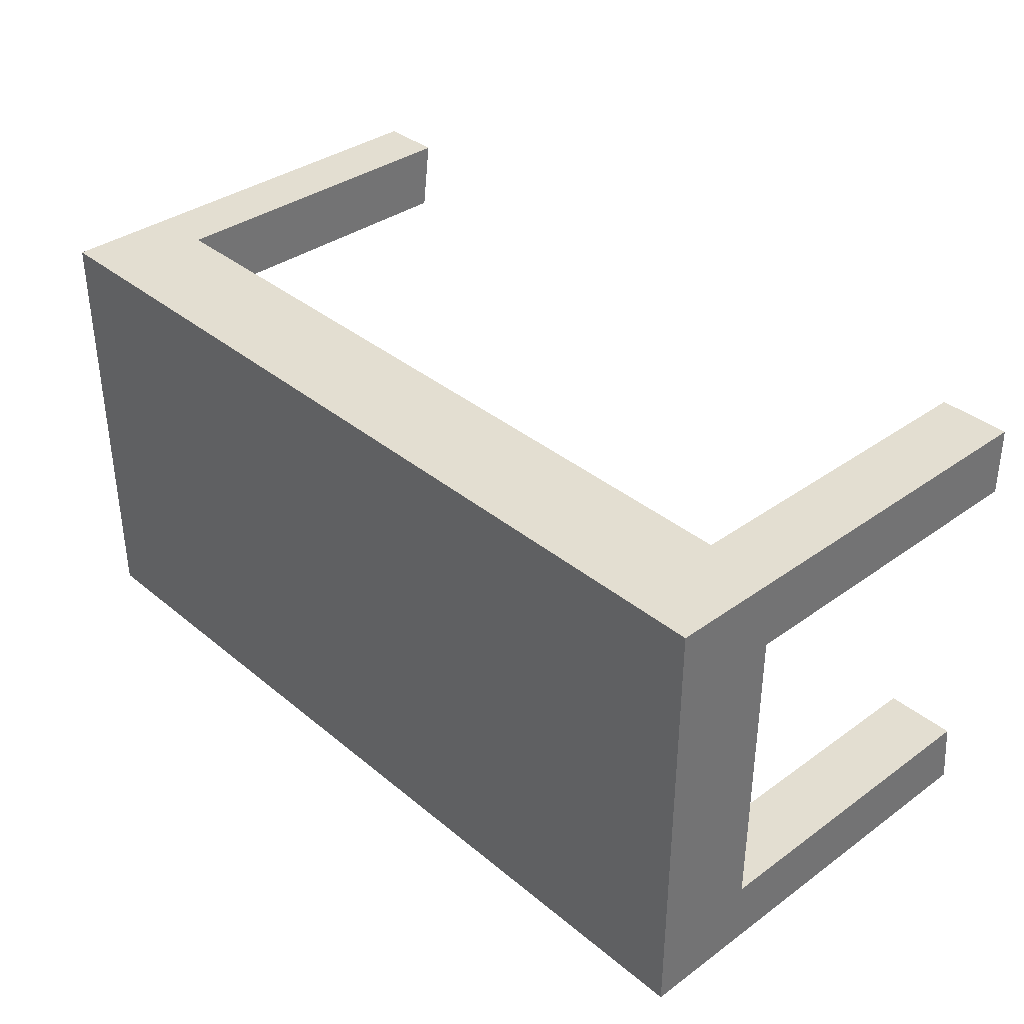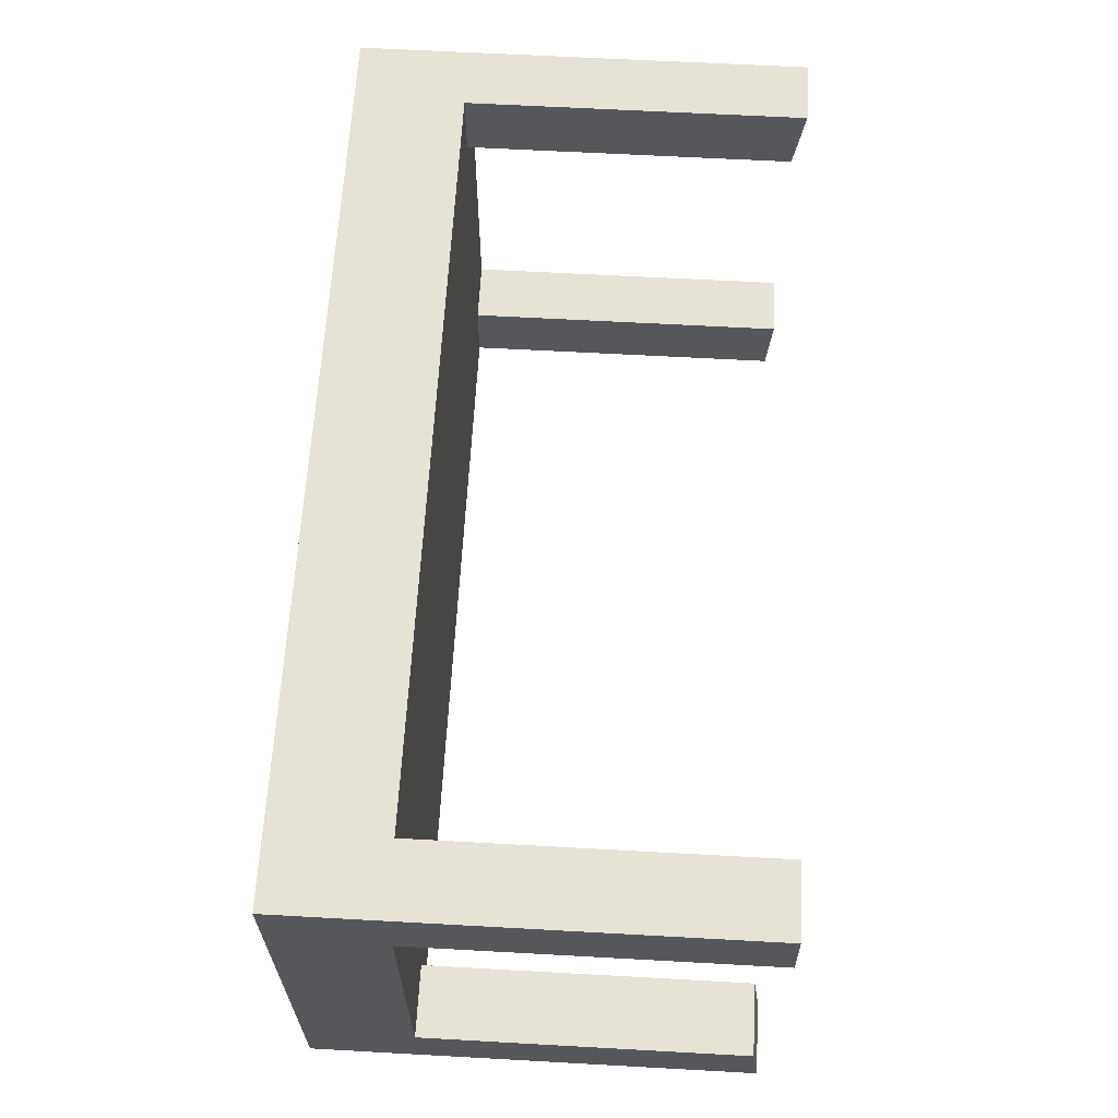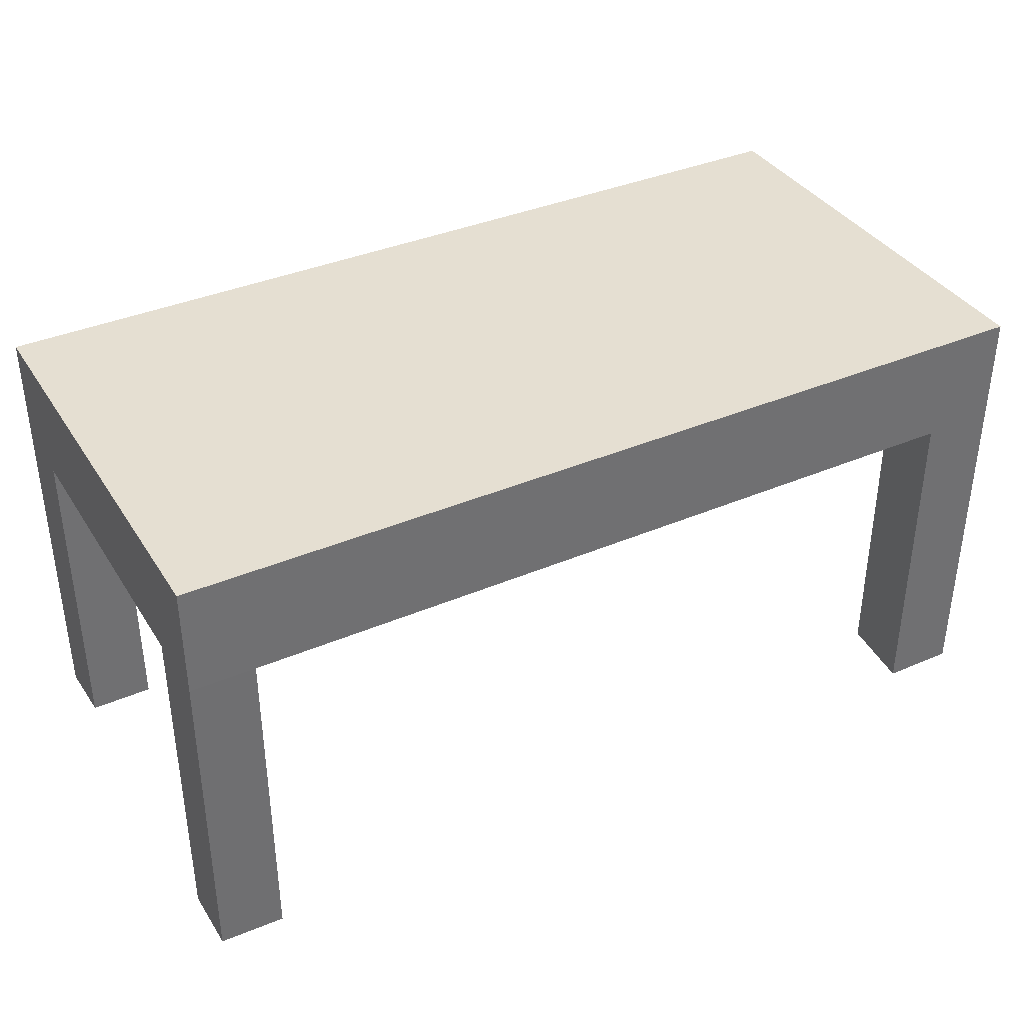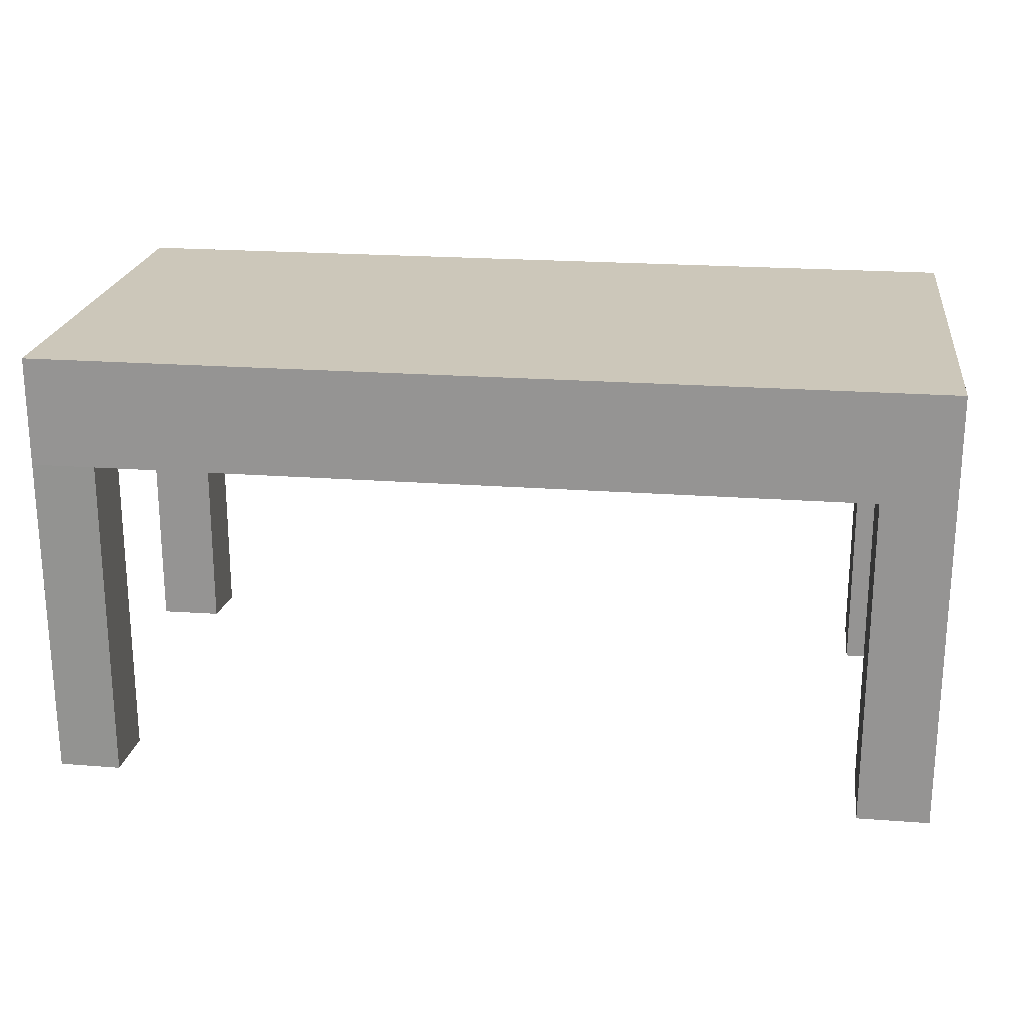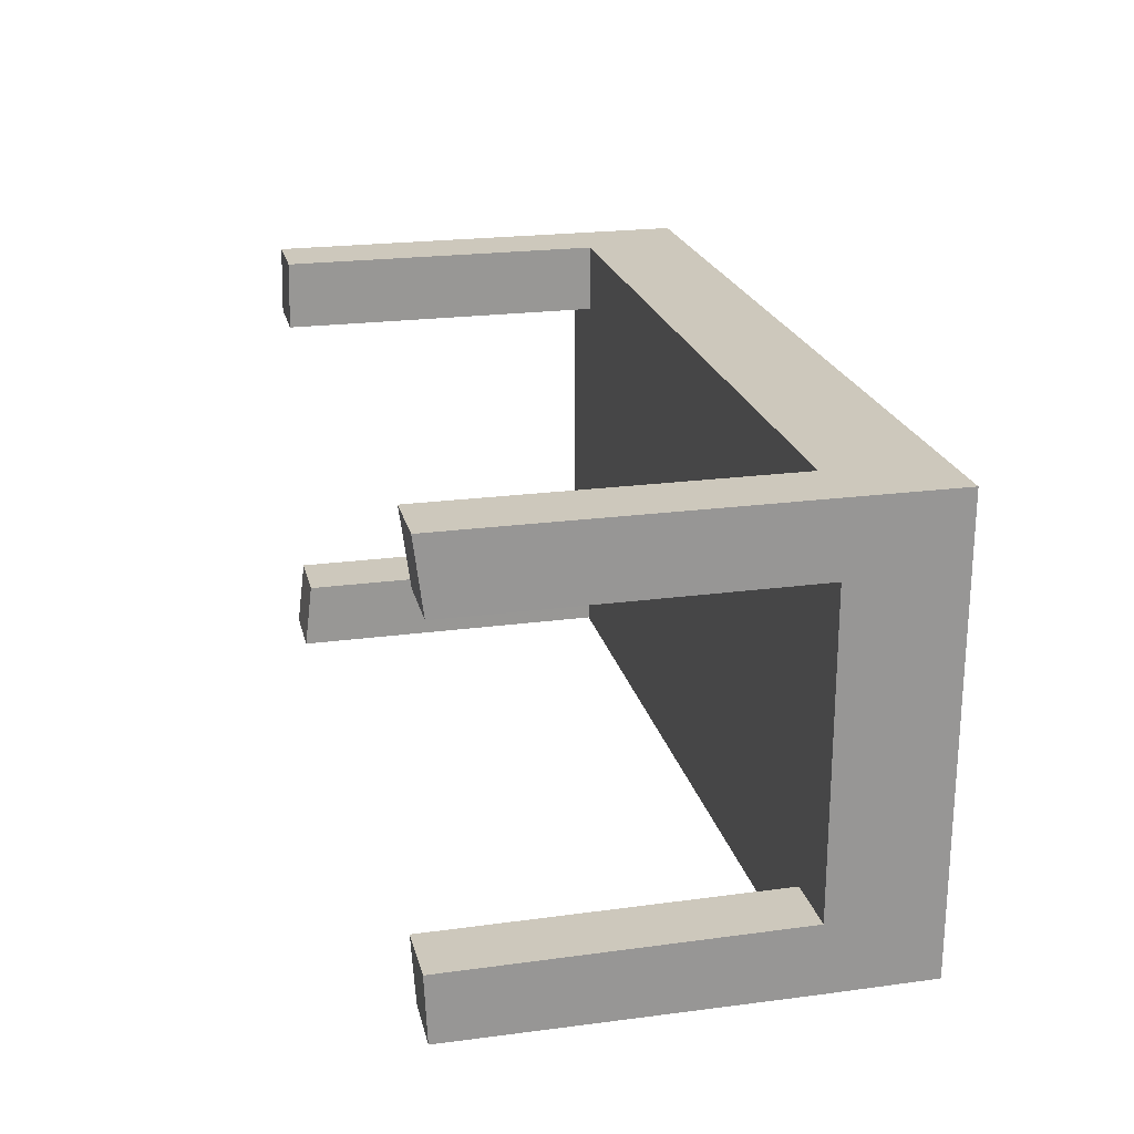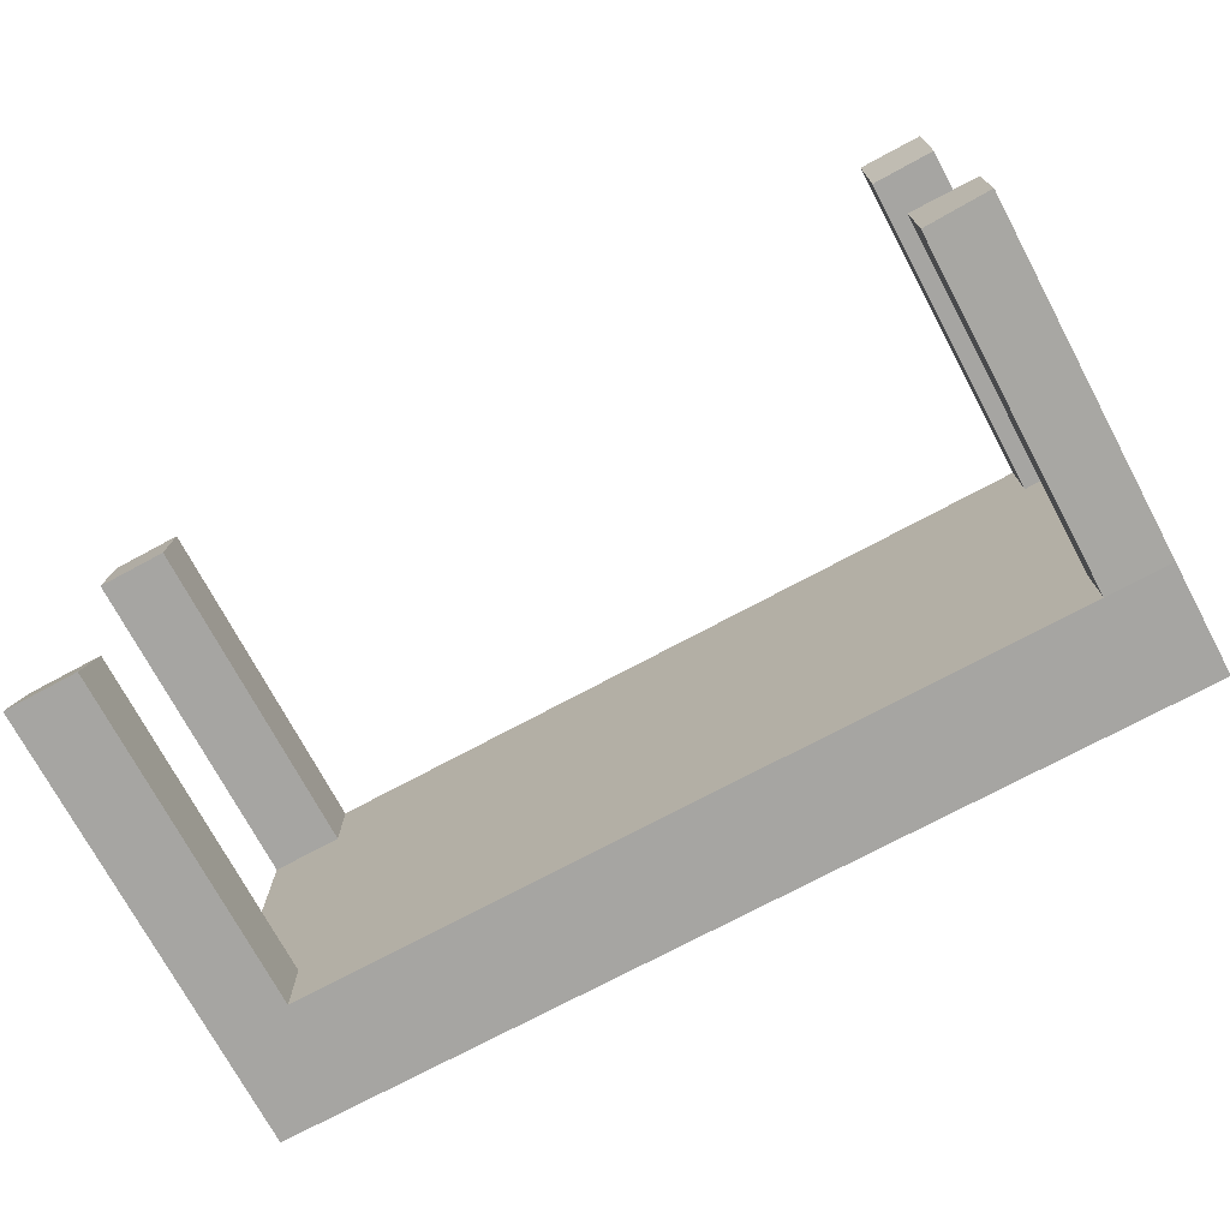
<metadata>
{"format":"obj","ext":"obj","renderer":"f3d","projection":"perspective","resolution":1024,"background":"white","views":[{"elev":36.3,"azim":46.9,"up":"+Y"},{"elev":63.3,"azim":93.2,"up":"+Y"},{"elev":37.3,"azim":-28.8,"up":"+Z"},{"elev":21.5,"azim":7.5,"up":"+Z"},{"elev":22.1,"azim":-103.2,"up":"+Y"},{"elev":-73.6,"azim":-151.8,"up":"+Y"}]}
</metadata>
<code>
o Cube
v -0.1929 -0.5 0.8722
v -0.1929 0.5 0.8722
v 1.508 0.5 0.8722
v 1.508 -0.5 0.8722
v -0.1929 -0.5 0.6284
v -0.1929 0.5 0.6284
v 1.508 0.5 0.6284
v 1.505 -0.5 0.6284
v -0.3343 -0.5 0.6284
v -0.3343 0.5 0.6284
v -0.3343 0.5 0.8722
v -0.3343 -0.5 0.8722
v 1.666 0.5 0.6284
v 1.666 -0.5 0.6284
v 1.666 -0.5 0.8722
v 1.666 0.5 0.8722
v -0.1929 -0.3464 0.8722
v 1.508 -0.3464 0.8722
v -0.1929 -0.3464 0.6284
v 1.506 -0.3464 0.6284
v -0.3343 -0.3464 0.6284
v -0.3343 -0.3464 0.8722
v 1.666 -0.3464 0.6284
v 1.666 -0.3464 0.8722
v -0.1929 0.3408 0.8722
v 1.508 0.3408 0.8722
v -0.1929 0.3434 0.6284
v 1.507 0.3434 0.6284
v -0.3343 0.3434 0.6284
v -0.3343 0.3408 0.8722
v 1.666 0.3434 0.6284
v 1.666 0.3408 0.8722
v 1.666 -0.3464 -0.1038
v 1.506 -0.3464 -0.1038
v 1.666 -0.5 -0.1231
v 1.505 -0.5 -0.1231
v -0.1929 -0.3464 -0.1278
v -0.3343 -0.3464 -0.1267
v -0.3343 -0.4943 -0.1205
v -0.1929 -0.5 -0.1182
v -0.3343 0.3434 -0.1057
v -0.1929 0.3434 -0.1048
v -0.3343 0.5 -0.1249
v -0.1929 0.5 -0.1249
v 1.507 0.3434 -0.1236
v 1.666 0.3434 -0.1236
v 1.666 0.5 -0.1197
v 1.508 0.5 -0.1197
f 2 6 7
f 2 7 3
f 5 1 4
f 5 4 8
f 6 2 11
f 6 11 10
f 1 5 9
f 1 9 12
f 8 4 15
f 8 15 14
f 3 7 13
f 3 13 16
f 1 17 18
f 1 18 4
f 8 20 19
f 8 19 5
f 17 1 12
f 17 12 22
f 9 21 22
f 9 22 12
f 4 18 24
f 4 24 15
f 23 14 15
f 23 15 24
f 17 25 26
f 17 26 18
f 25 2 3
f 25 3 26
f 20 28 27
f 20 27 19
f 28 7 6
f 28 6 27
f 19 27 29
f 19 29 21
f 2 25 30
f 2 30 11
f 25 17 22
f 25 22 30
f 21 29 30
f 21 30 22
f 29 10 11
f 29 11 30
f 28 20 23
f 28 23 31
f 18 26 32
f 18 32 24
f 26 3 16
f 26 16 32
f 13 31 32
f 13 32 16
f 31 23 24
f 31 24 32
f 23 20 34
f 23 34 33
f 14 23 33
f 14 33 35
f 20 8 36
f 20 36 34
f 8 14 35
f 8 35 36
f 34 36 35
f 34 35 33
f 19 21 38
f 19 38 37
f 21 9 39
f 21 39 38
f 5 19 37
f 5 37 40
f 9 5 40
f 9 40 39
f 40 37 38
f 40 38 39
f 29 27 42
f 29 42 41
f 10 29 41
f 10 41 43
f 27 6 44
f 27 44 42
f 6 10 43
f 6 43 44
f 42 44 43
f 42 43 41
f 28 31 46
f 28 46 45
f 31 13 47
f 31 47 46
f 7 28 45
f 7 45 48
f 13 7 48
f 13 48 47
f 48 45 46
f 48 46 47

</code>
